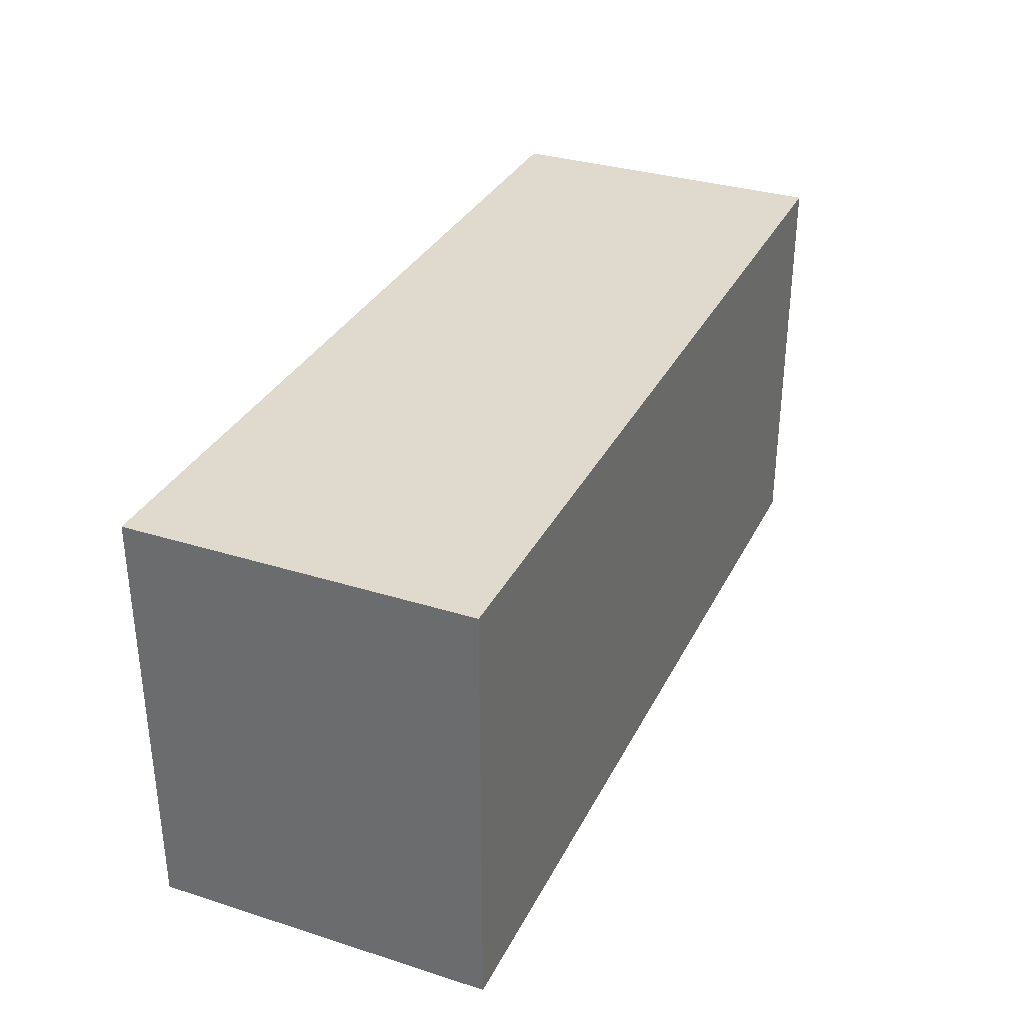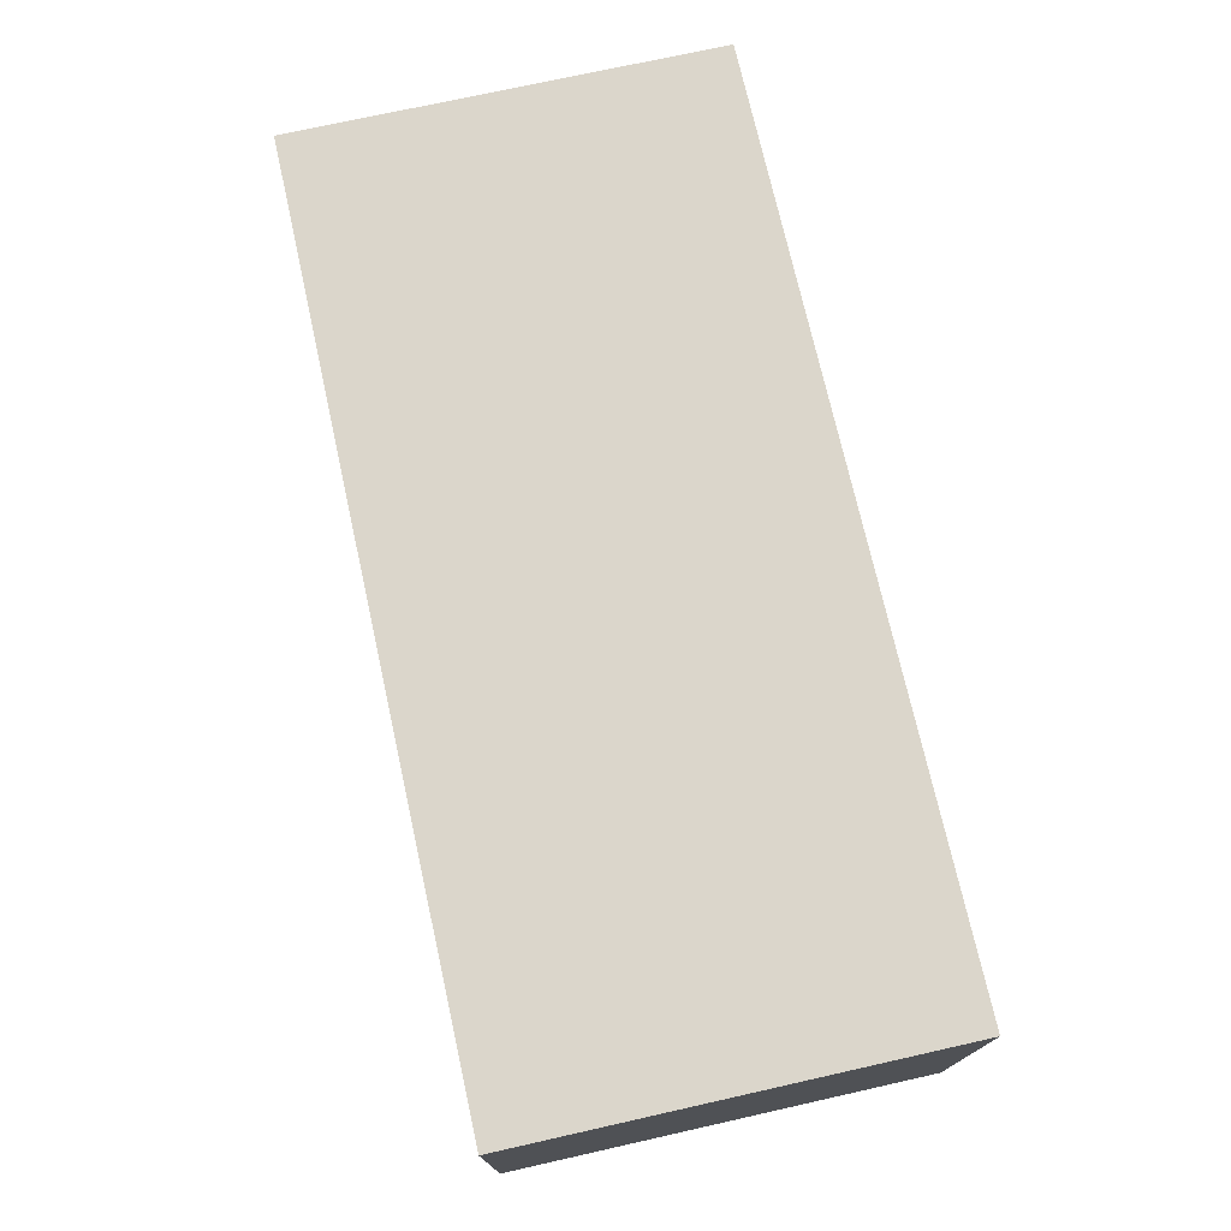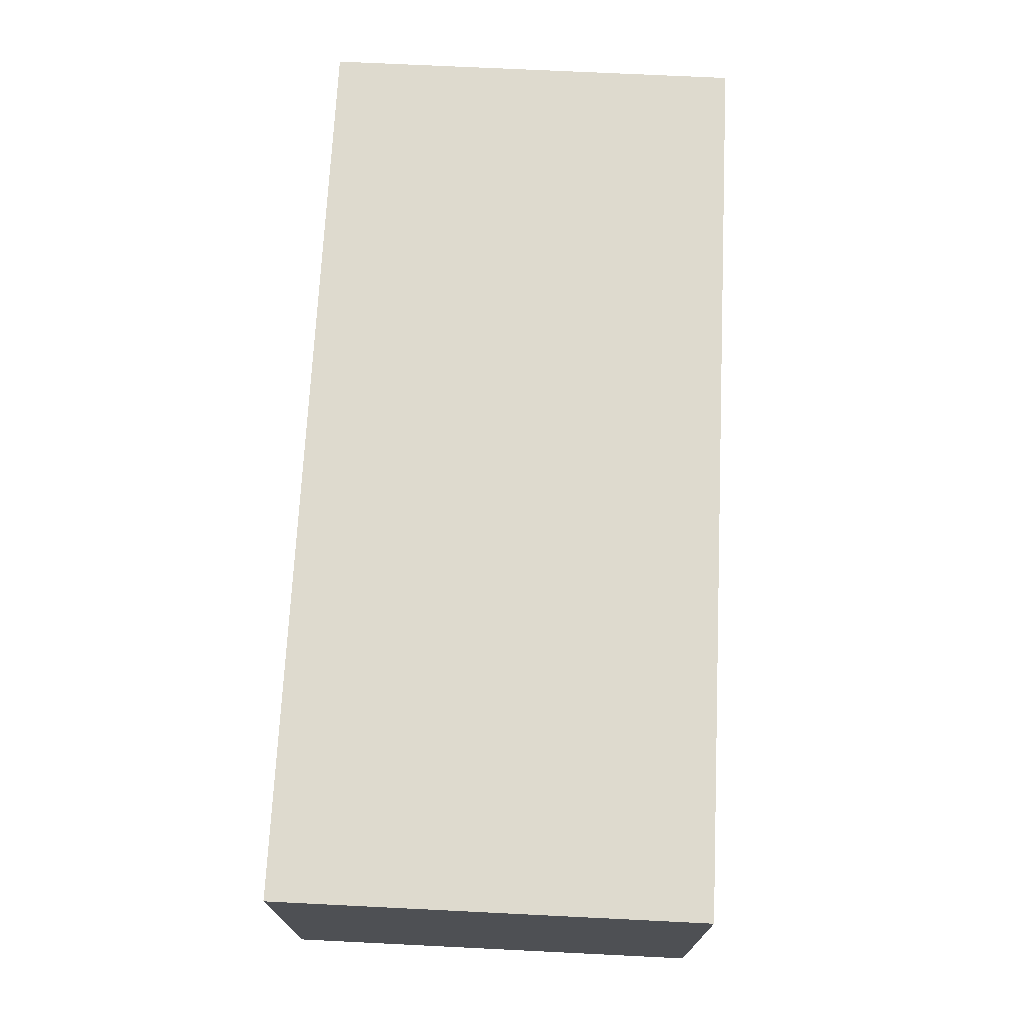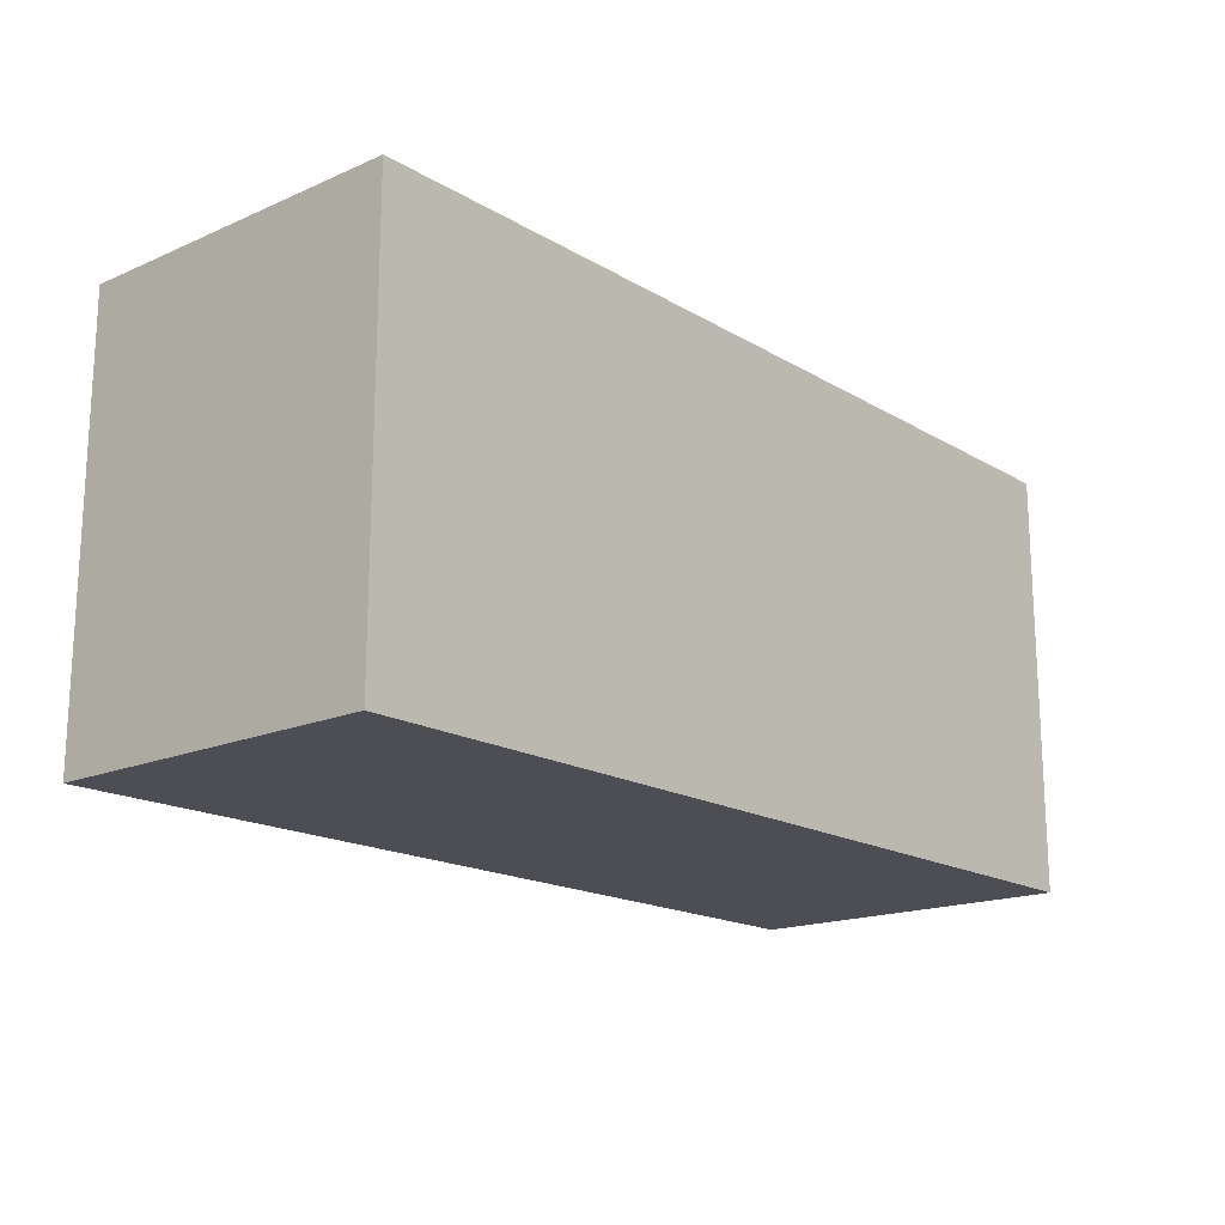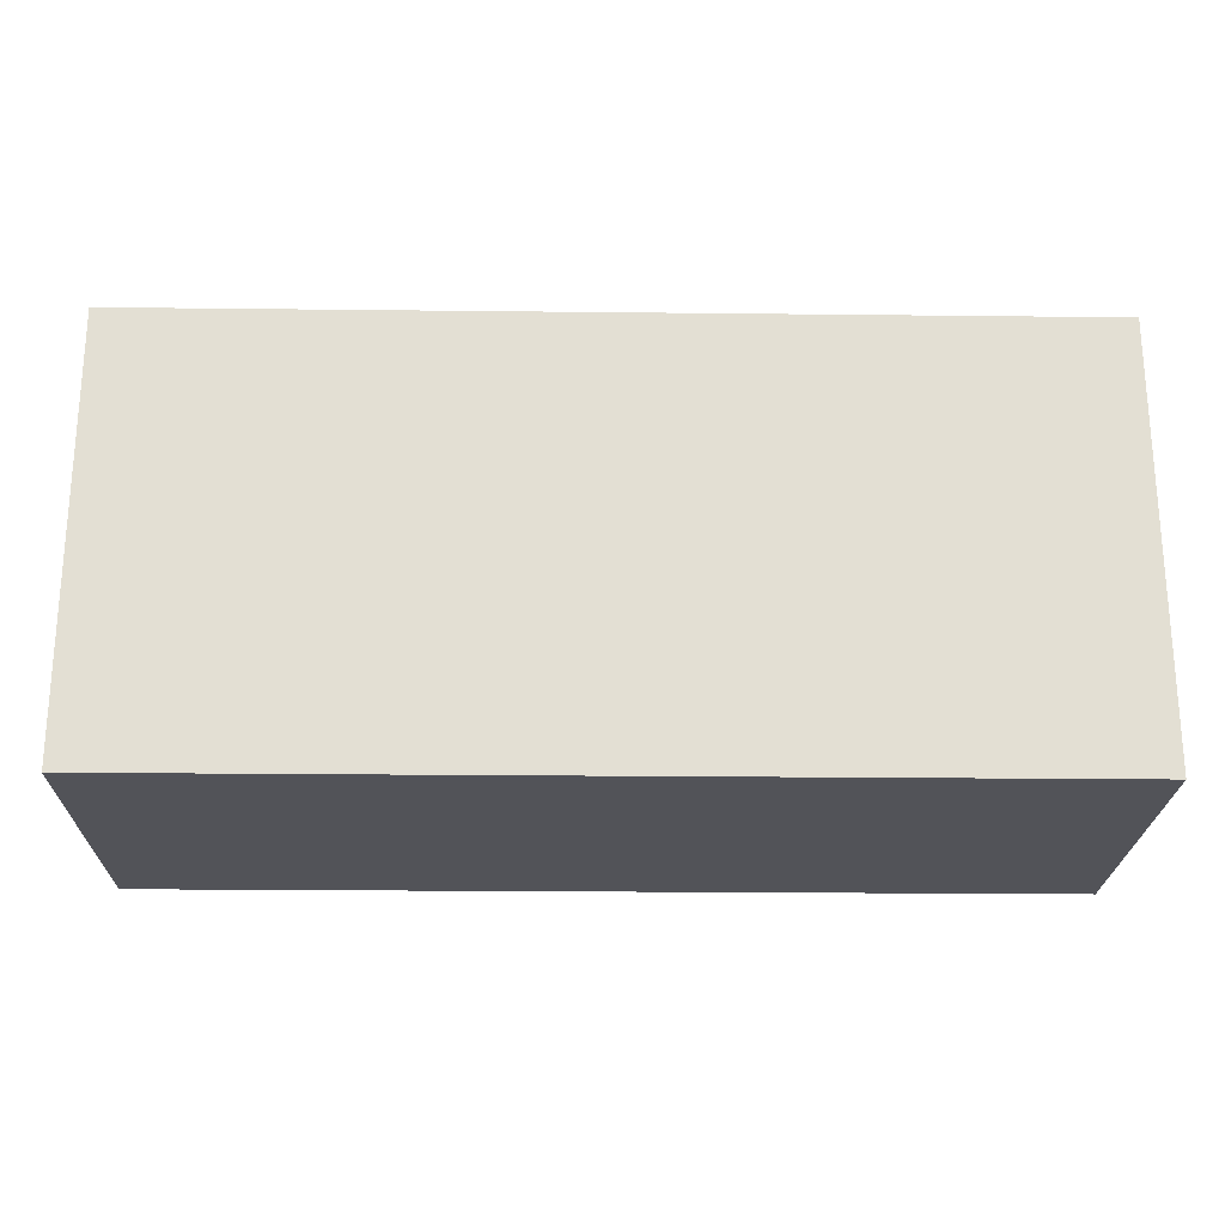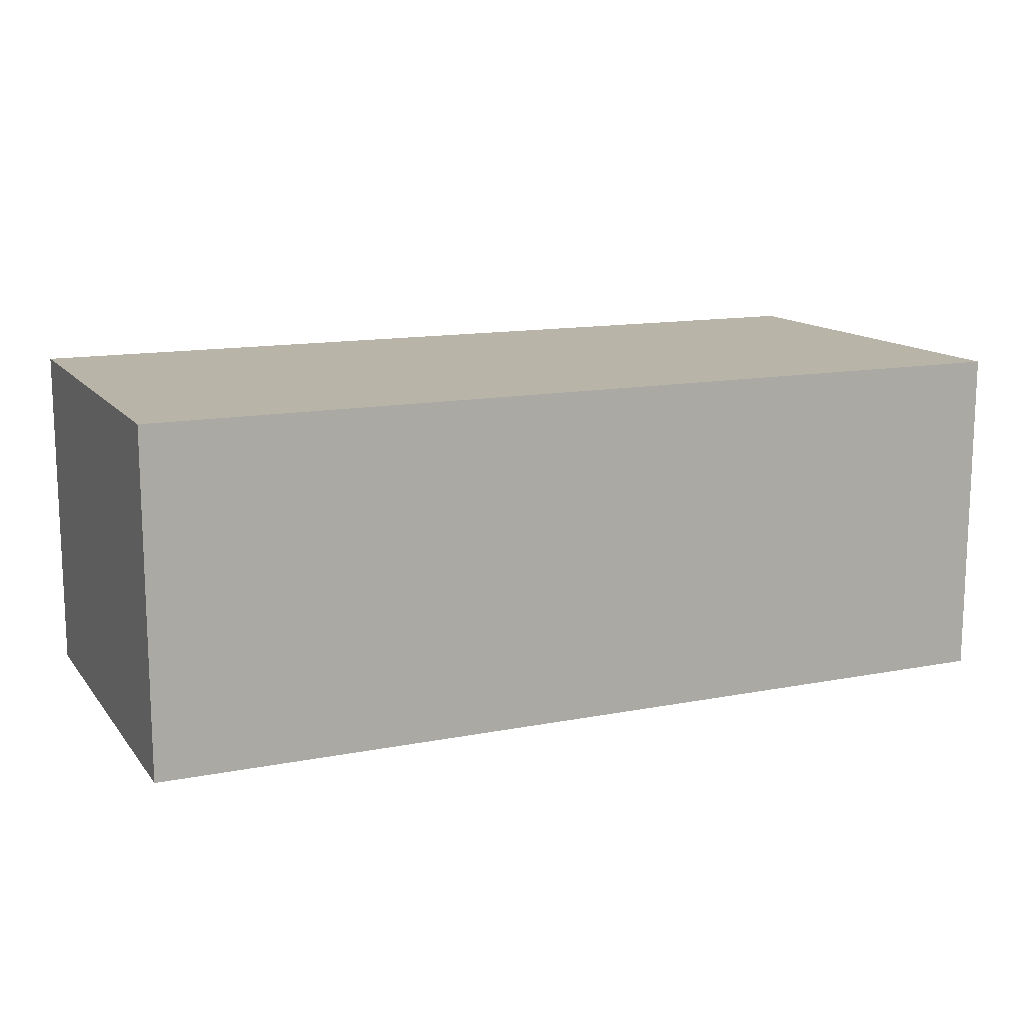
<metadata>
{"format":"obj","ext":"obj","renderer":"f3d","projection":"perspective","resolution":1024,"background":"white","views":[{"elev":32.9,"azim":-66.5,"up":"+Y"},{"elev":73.6,"azim":-102.6,"up":"+Z"},{"elev":71.1,"azim":92.8,"up":"+Z"},{"elev":-17.3,"azim":-49.3,"up":"+Y"},{"elev":-22.7,"azim":-1.1,"up":"+Y"},{"elev":13.3,"azim":156.2,"up":"+Z"}]}
</metadata>
<code>
v  -0.2955 -0 0.0385
v  -0.2955 0 -0.1806
v  0.2955 0 -0.1806
v  0.2955 -0 0.0385
v  -0.2955 0.2746 0.0385
v  0.2955 0.2746 0.0385
v  0.2955 0.2746 -0.1806
v  -0.2955 0.2746 -0.1806
o Box285
g Box285
f 1 2 3 4
f 5 6 7 8
f 1 4 6 5
f 4 3 7 6
f 3 2 8 7
f 2 1 5 8

</code>
